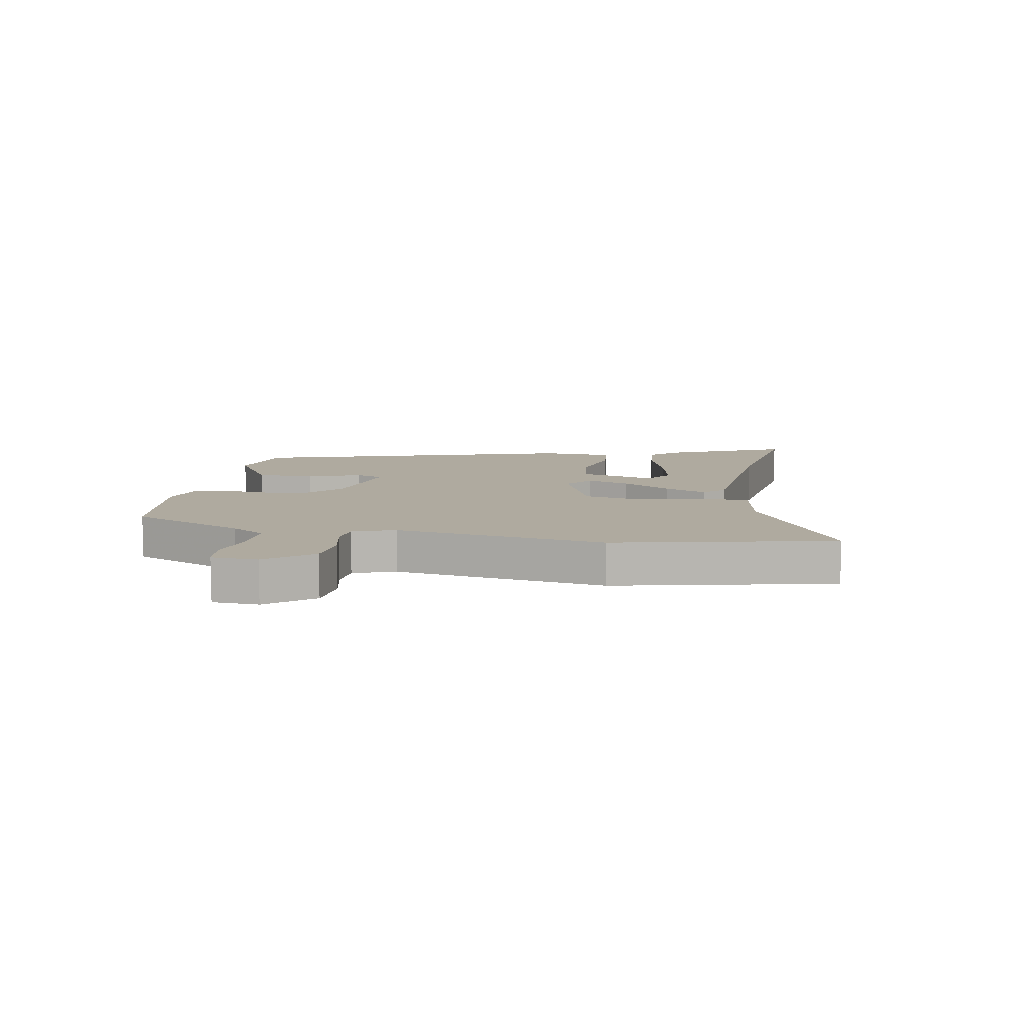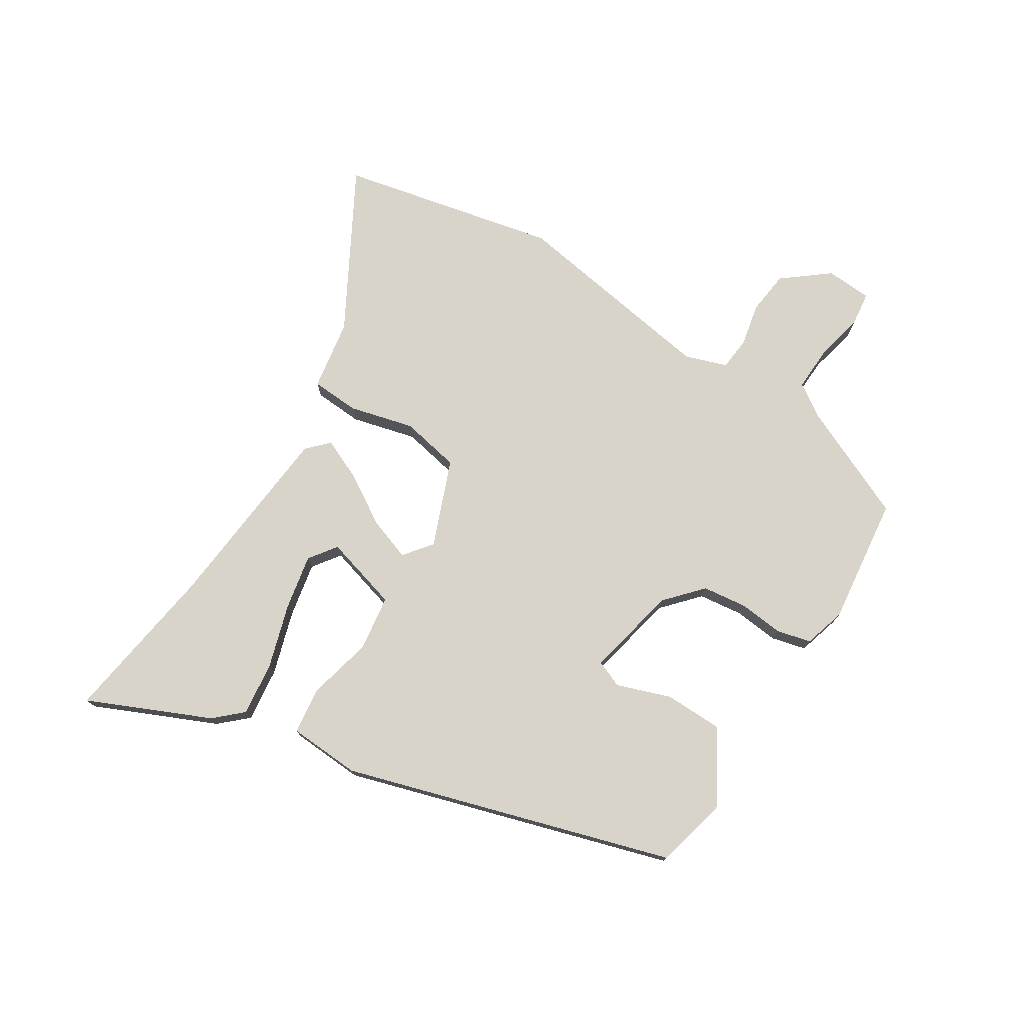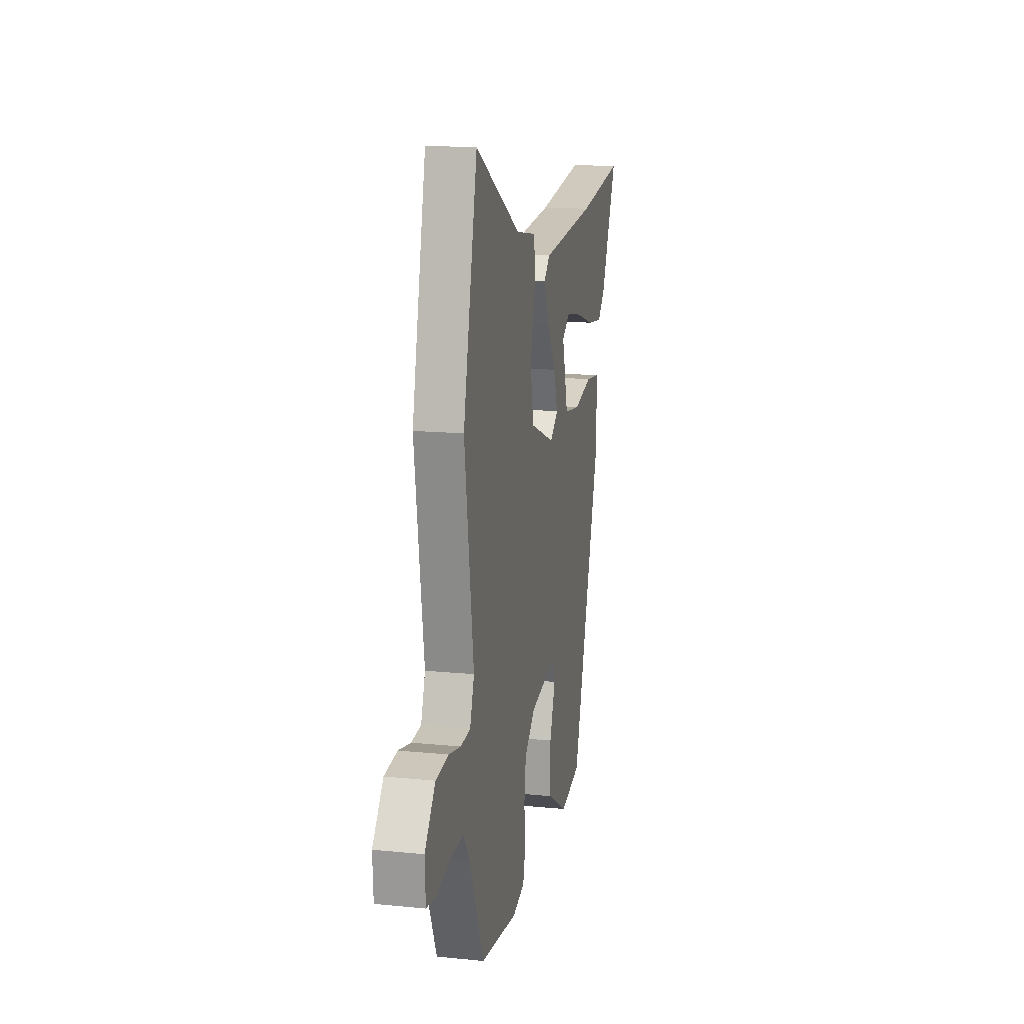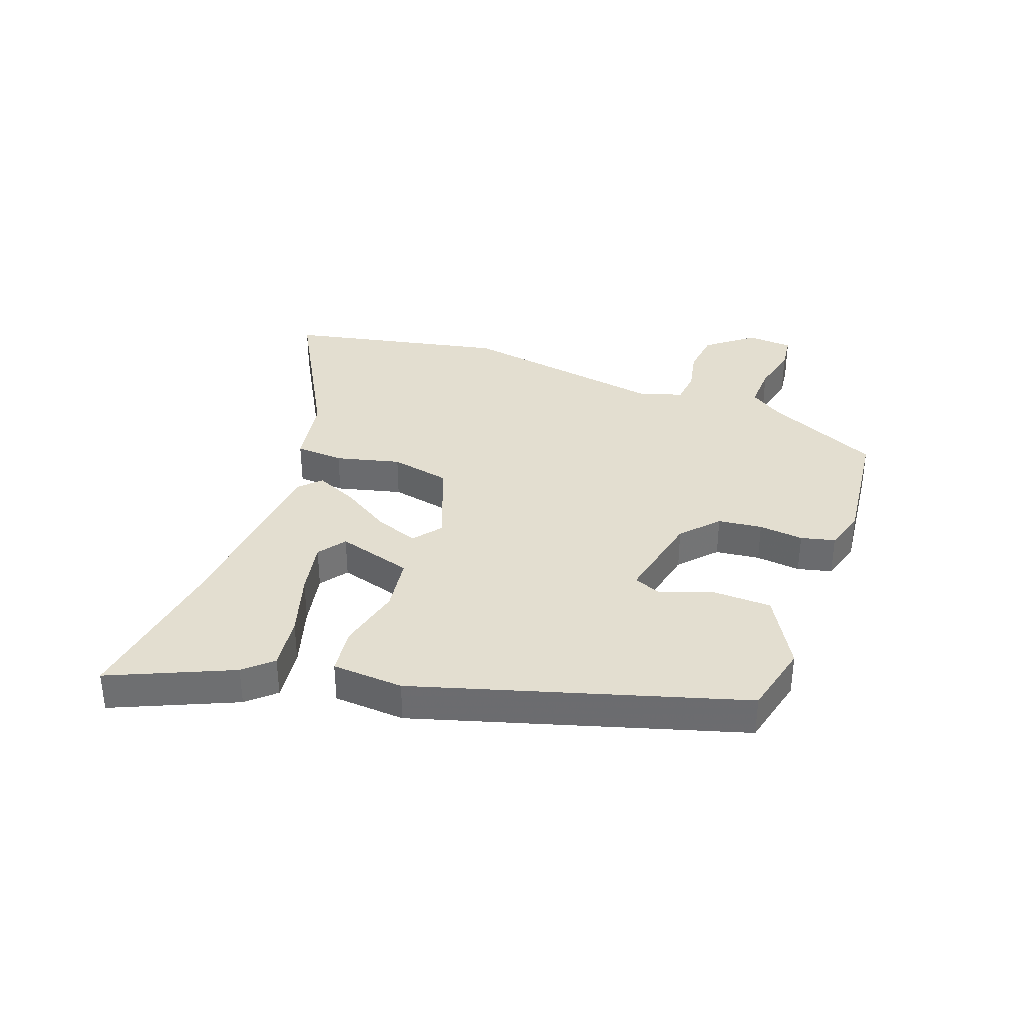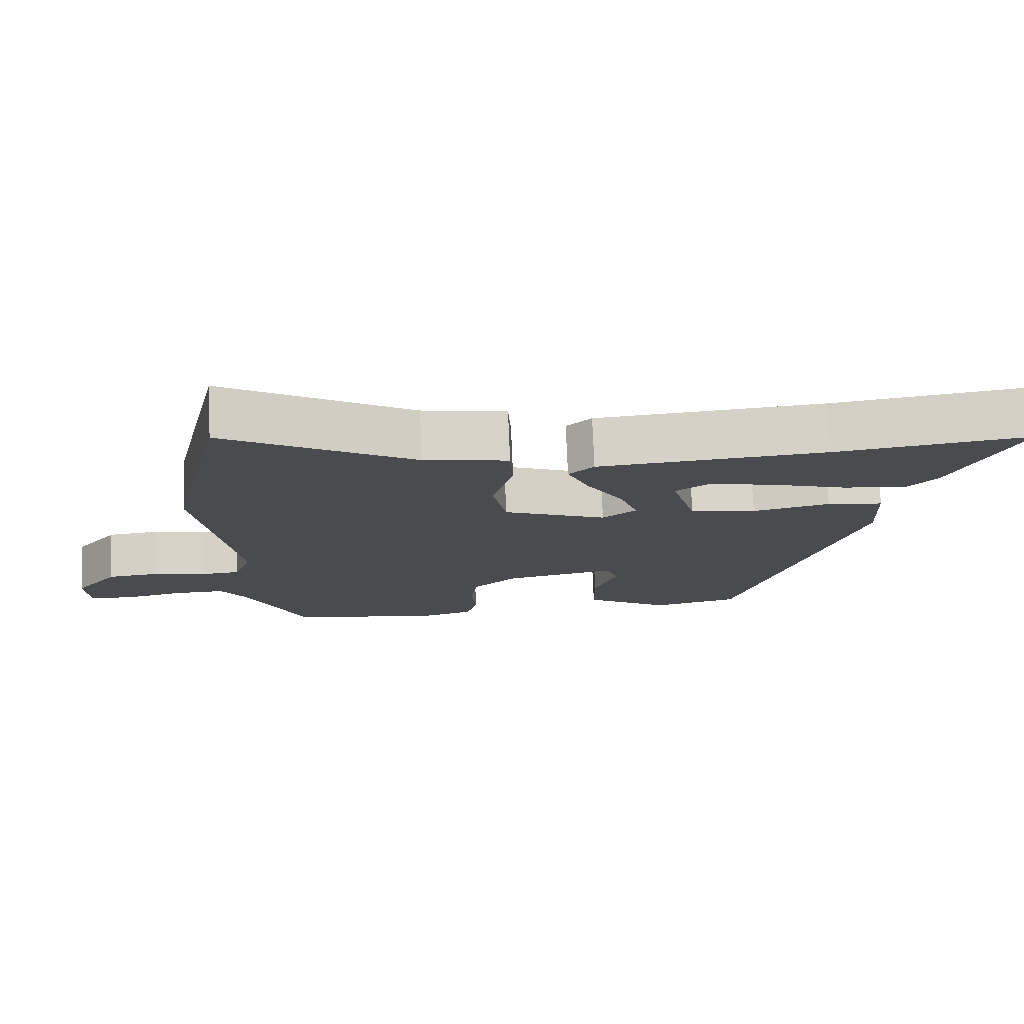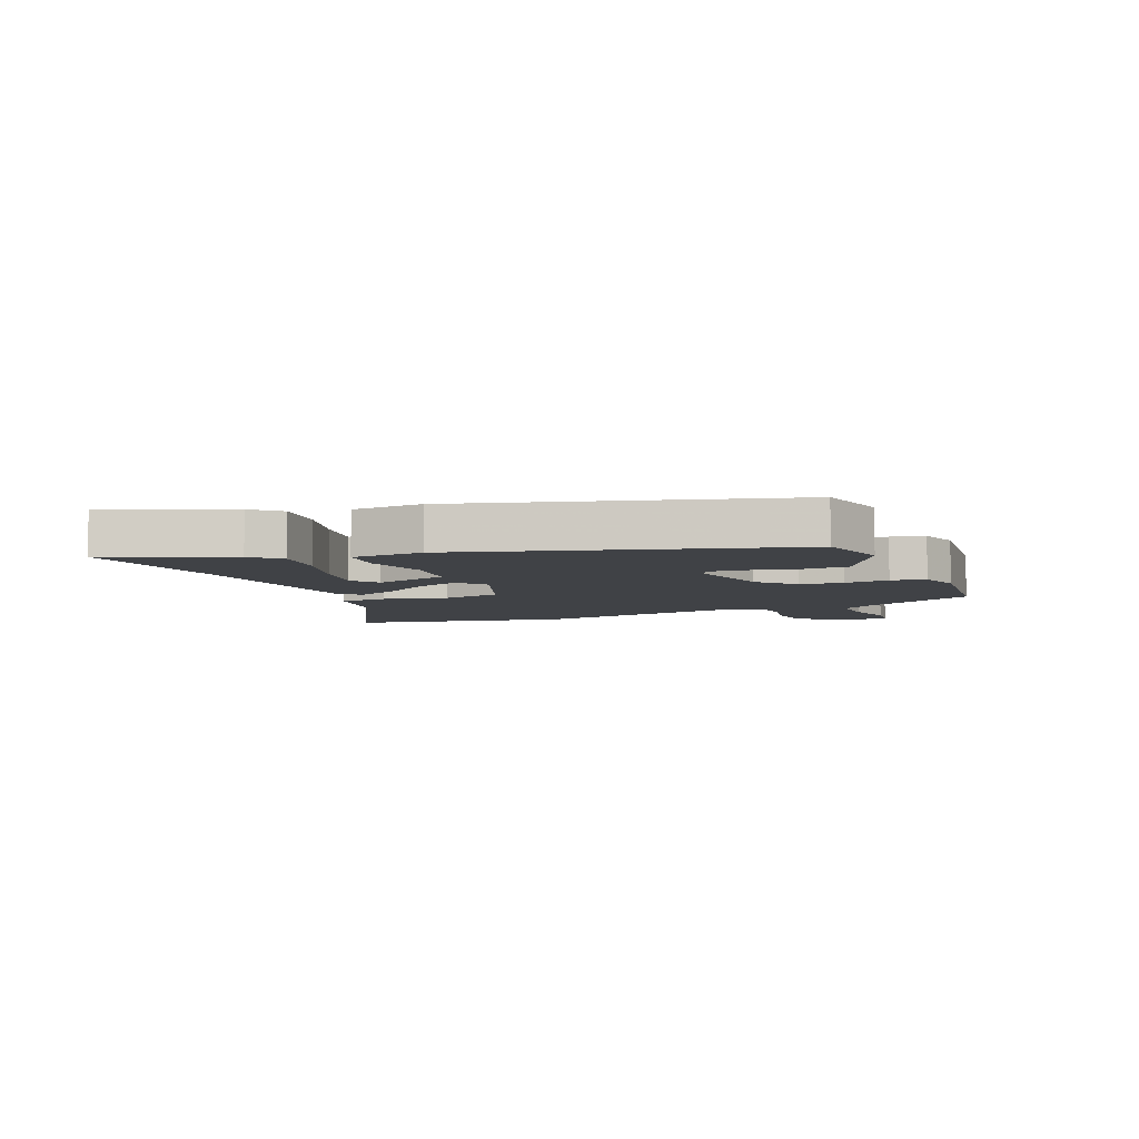
<metadata>
{"format":"obj","ext":"obj","renderer":"f3d","projection":"perspective","resolution":1024,"background":"white","views":[{"elev":9.4,"azim":-79.7,"up":"+Y"},{"elev":75.7,"azim":122.7,"up":"+Y"},{"elev":15.5,"azim":-78.1,"up":"+Z"},{"elev":35.8,"azim":110.9,"up":"+Y"},{"elev":76.1,"azim":-2.4,"up":"+Z"},{"elev":-6.5,"azim":114.0,"up":"+Y"}]}
</metadata>
<code>
v 0.32 0.07 -0.5
v 0.197 0.07 -0.528
v 0.075 0.07 -0.455
v 0.074 0.07 -0.356
v 0.107 0.07 -0.265
v 0.089 0.07 -0.219
v -0.068 0.07 -0.251
v -0.13 0.07 -0.306
v -0.14 0.07 -0.381
v -0.133 0.07 -0.457
v -0.148 0.07 -0.515
v -0.219 0.07 -0.535
v -0.437 0.07 -0.507
v -0.522 0.07 -0.313
v -0.559 0.07 -0.256
v -0.634 0.07 -0.258
v -0.717 0.07 -0.276
v -0.776 0.07 -0.268
v -0.78 0.07 -0.19
v -0.718 0.07 -0.113
v -0.644 0.07 -0.105
v -0.572 0.07 -0.121
v -0.515 0.07 -0.116
v -0.49 0.07 -0.045
v -0.543 0.07 0.311
v -0.46 0.07 0.679
v -0.192 0.07 0.527
v -0.072 0.07 0.506
v -0.068 0.07 0.424
v -0.097 0.07 0.315
v -0.078 0.07 0.214
v 0.068 0.07 0.155
v 0.116 0.07 0.192
v 0.091 0.07 0.265
v 0.04 0.07 0.349
v 0.009 0.07 0.421
v 0.045 0.07 0.455
v 0.37 0.07 0.482
v 0.644 0.07 0.52
v 0.55 0.07 0.314
v 0.507 0.07 0.268
v 0.415 0.07 0.28
v 0.307 0.07 0.314
v 0.214 0.07 0.333
v 0.167 0.07 0.3
v 0.202 0.07 0.172
v 0.296 0.07 0.158
v 0.406 0.07 0.183
v 0.486 0.07 0.173
v 0.492 0.07 0.051
v 0.32 0 -0.5
v 0.197 0 -0.528
v 0.075 0 -0.455
v 0.074 0 -0.356
v 0.107 0 -0.265
v 0.089 0 -0.219
v -0.068 0 -0.251
v -0.13 0 -0.306
v -0.14 0 -0.381
v -0.133 0 -0.457
v -0.148 0 -0.515
v -0.219 0 -0.535
v -0.437 0 -0.507
v -0.522 0 -0.313
v -0.559 0 -0.256
v -0.634 0 -0.258
v -0.717 0 -0.276
v -0.776 0 -0.268
v -0.78 0 -0.19
v -0.718 0 -0.113
v -0.644 0 -0.105
v -0.572 0 -0.121
v -0.515 0 -0.116
v -0.49 0 -0.045
v -0.543 0 0.311
v -0.46 0 0.679
v -0.192 0 0.527
v -0.072 0 0.506
v -0.068 0 0.424
v -0.097 0 0.315
v -0.078 0 0.214
v 0.068 0 0.155
v 0.116 0 0.192
v 0.091 0 0.265
v 0.04 0 0.349
v 0.009 0 0.421
v 0.045 0 0.455
v 0.37 0 0.482
v 0.644 0 0.52
v 0.55 0 0.314
v 0.507 0 0.268
v 0.415 0 0.28
v 0.307 0 0.314
v 0.214 0 0.333
v 0.167 0 0.3
v 0.202 0 0.172
v 0.296 0 0.158
v 0.406 0 0.183
v 0.486 0 0.173
v 0.492 0 0.051
f 47 48 49 50
f 46 47 50 1
f 45 46 1 2
f 40 41 42 43
f 38 39 40 43
f 38 43 44
f 37 38 44 45
f 34 35 36 37
f 33 34 37 45
f 27 28 29 30
f 27 30 31
f 24 25 26 27
f 23 24 27 31
f 19 20 21 22
f 19 22 23
f 16 17 18 19
f 15 16 19 23
f 14 15 23 31
f 9 10 11 12
f 8 9 12 13
f 7 8 13 14
f 2 3 4 5
f 33 45 2 5
f 32 33 5 6
f 14 31 32
f 6 7 14 32
f 100 99 98 97
f 51 100 97 96
f 52 51 96 95
f 93 92 91 90
f 93 90 89 88
f 94 93 88
f 95 94 88 87
f 87 86 85 84
f 95 87 84 83
f 80 79 78 77
f 81 80 77
f 77 76 75 74
f 81 77 74 73
f 72 71 70 69
f 73 72 69
f 69 68 67 66
f 73 69 66 65
f 81 73 65 64
f 62 61 60 59
f 63 62 59 58
f 64 63 58 57
f 55 54 53 52
f 55 52 95 83
f 56 55 83 82
f 82 81 64
f 82 64 57 56
f 1 51 52 2
f 2 52 53 3
f 3 53 54 4
f 4 54 55 5
f 5 55 56 6
f 6 56 57 7
f 7 57 58 8
f 8 58 59 9
f 9 59 60 10
f 10 60 61 11
f 11 61 62 12
f 12 62 63 13
f 13 63 64 14
f 14 64 65 15
f 15 65 66 16
f 16 66 67 17
f 17 67 68 18
f 18 68 69 19
f 19 69 70 20
f 20 70 71 21
f 21 71 72 22
f 22 72 73 23
f 23 73 74 24
f 24 74 75 25
f 25 75 76 26
f 26 76 77 27
f 27 77 78 28
f 28 78 79 29
f 29 79 80 30
f 30 80 81 31
f 31 81 82 32
f 32 82 83 33
f 33 83 84 34
f 34 84 85 35
f 35 85 86 36
f 36 86 87 37
f 37 87 88 38
f 38 88 89 39
f 39 89 90 40
f 40 90 91 41
f 41 91 92 42
f 42 92 93 43
f 43 93 94 44
f 44 94 95 45
f 45 95 96 46
f 46 96 97 47
f 47 97 98 48
f 48 98 99 49
f 49 99 100 50
f 50 100 51 1

</code>
